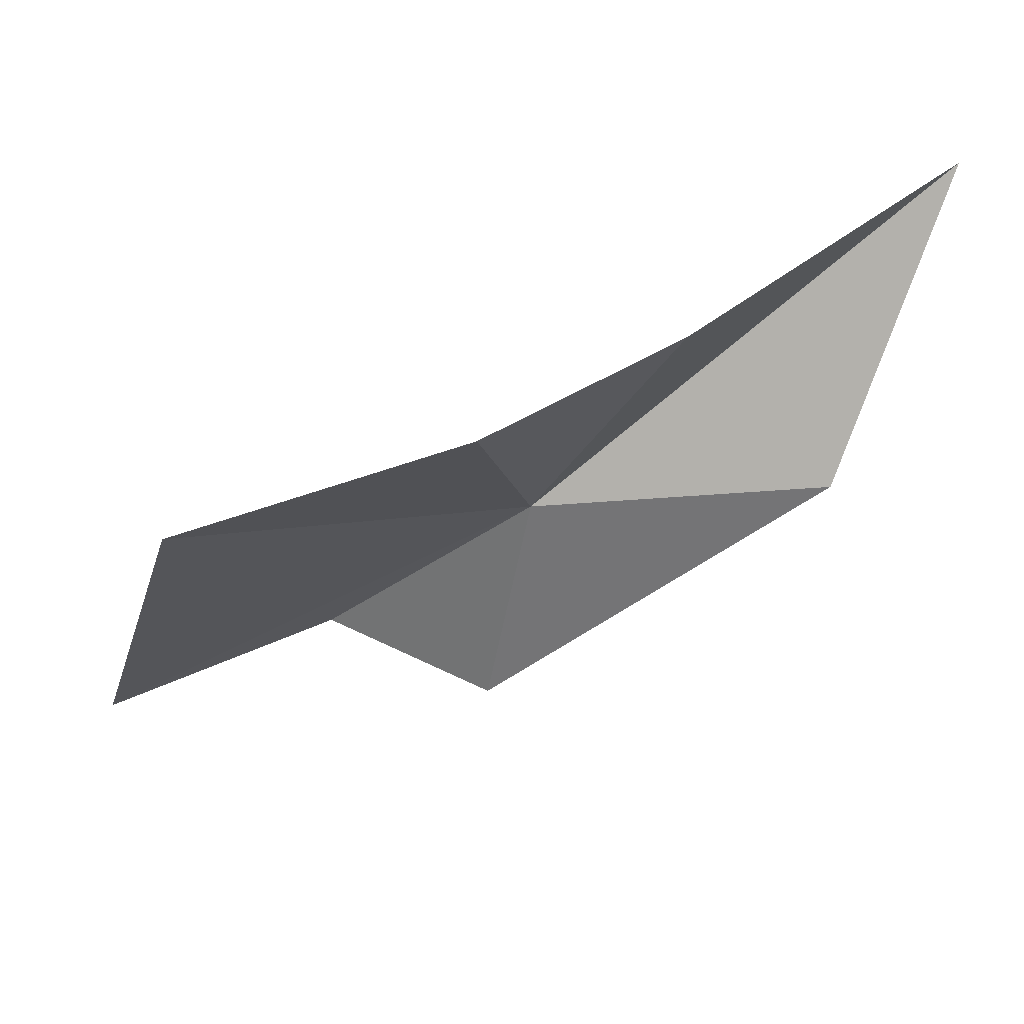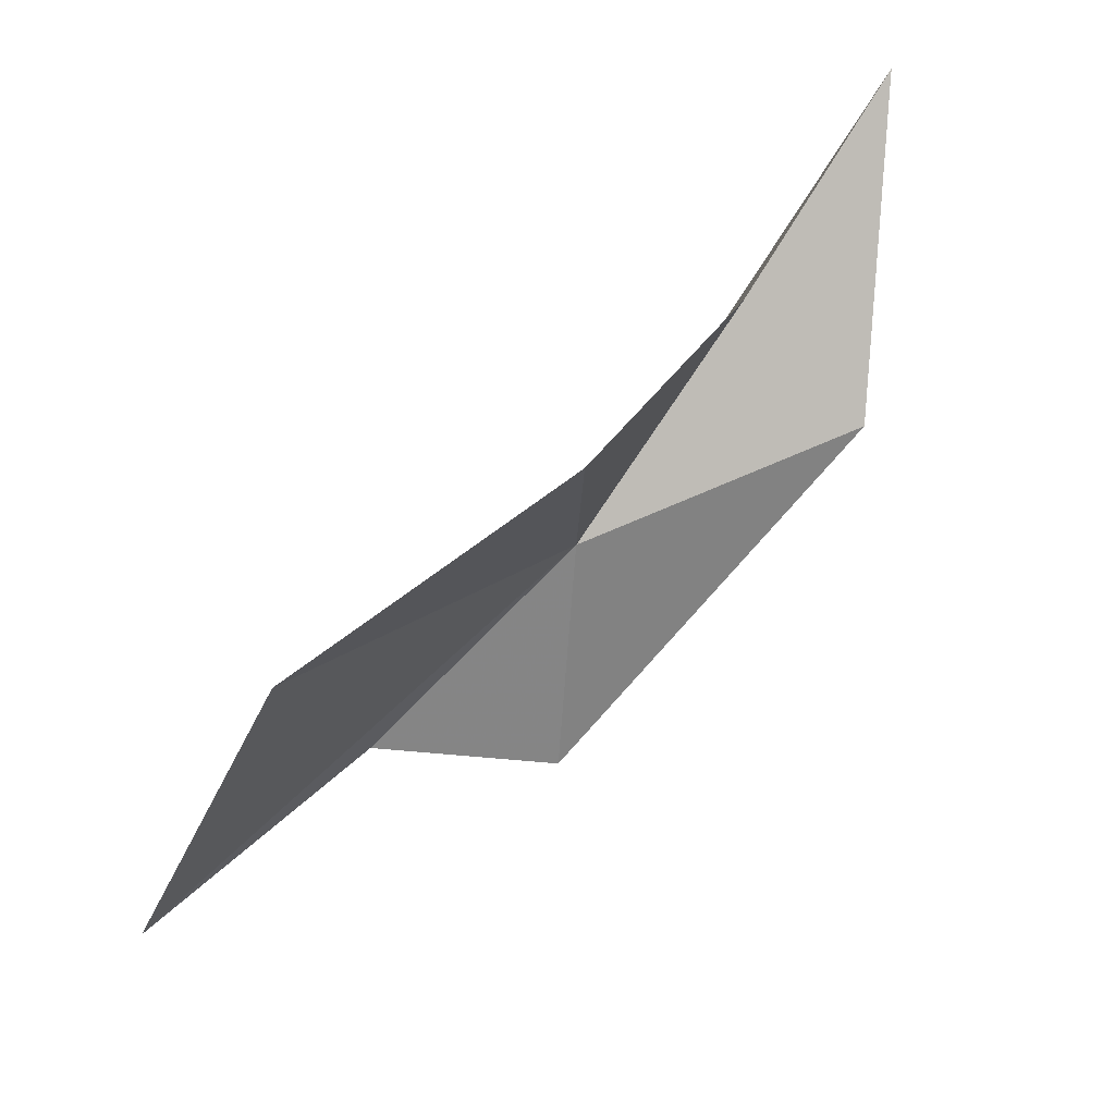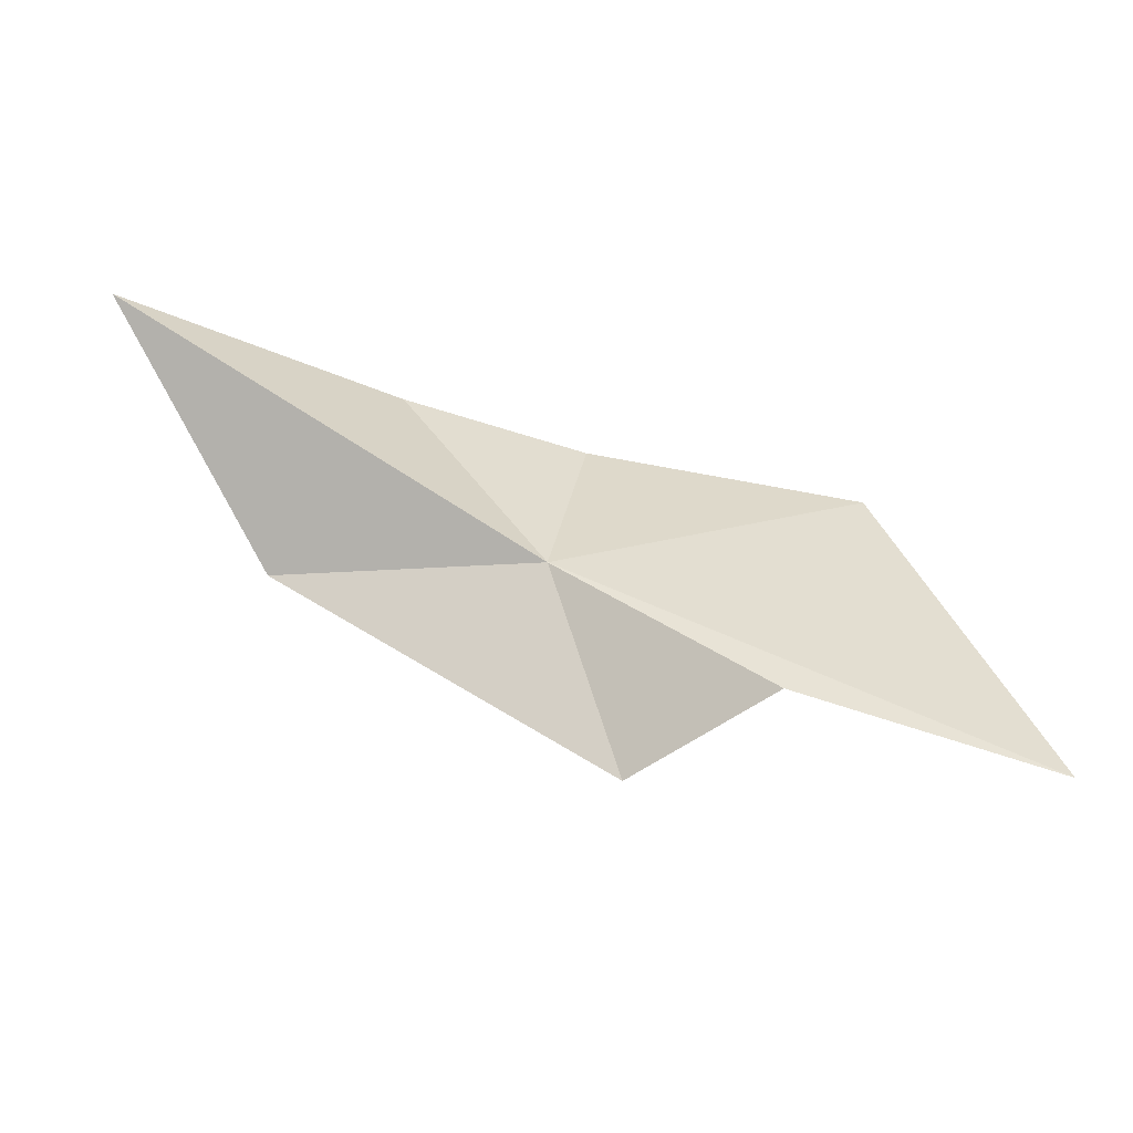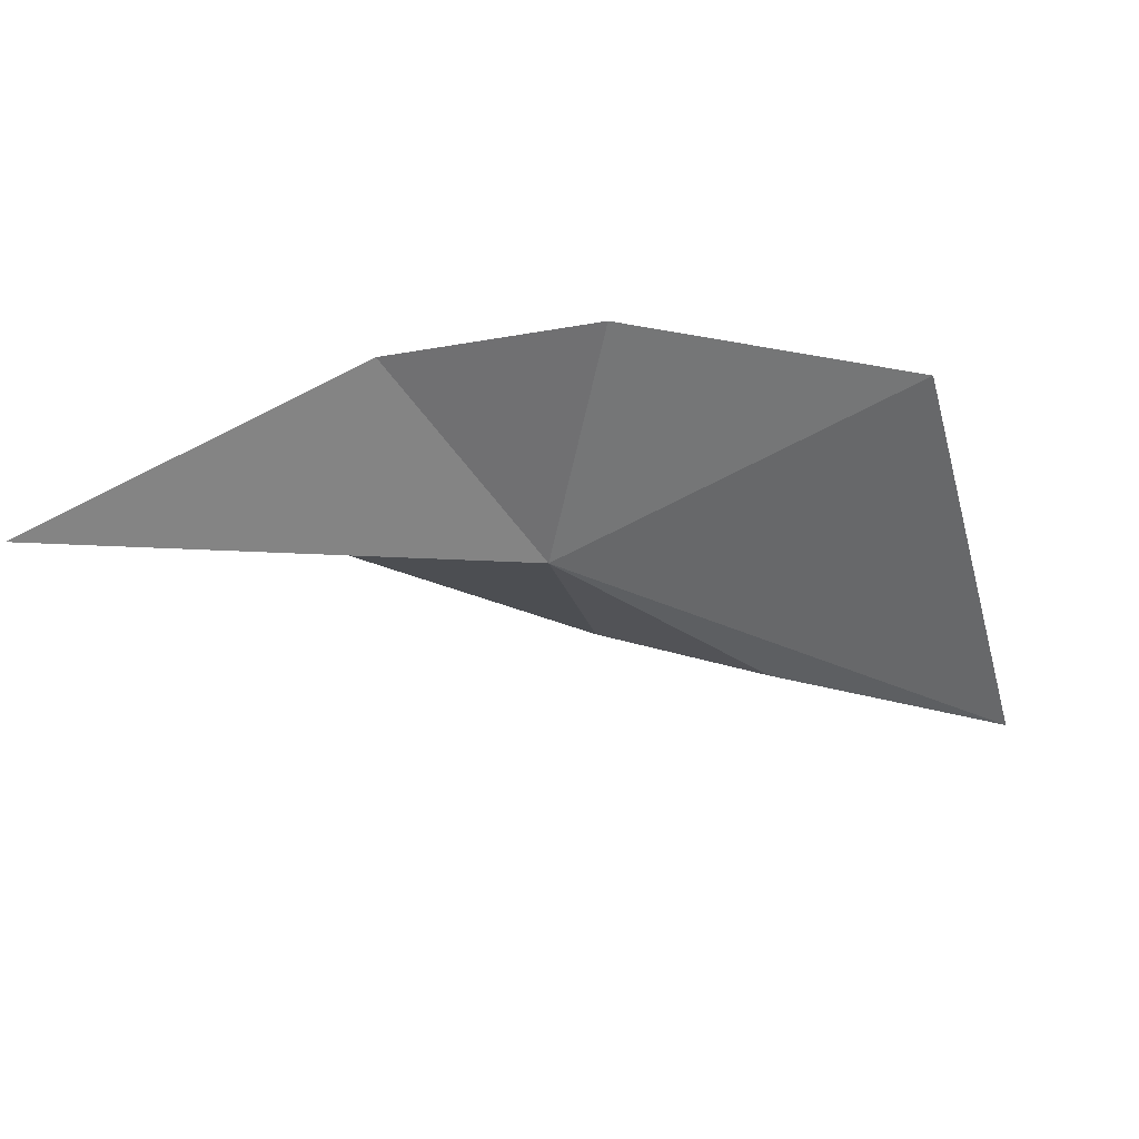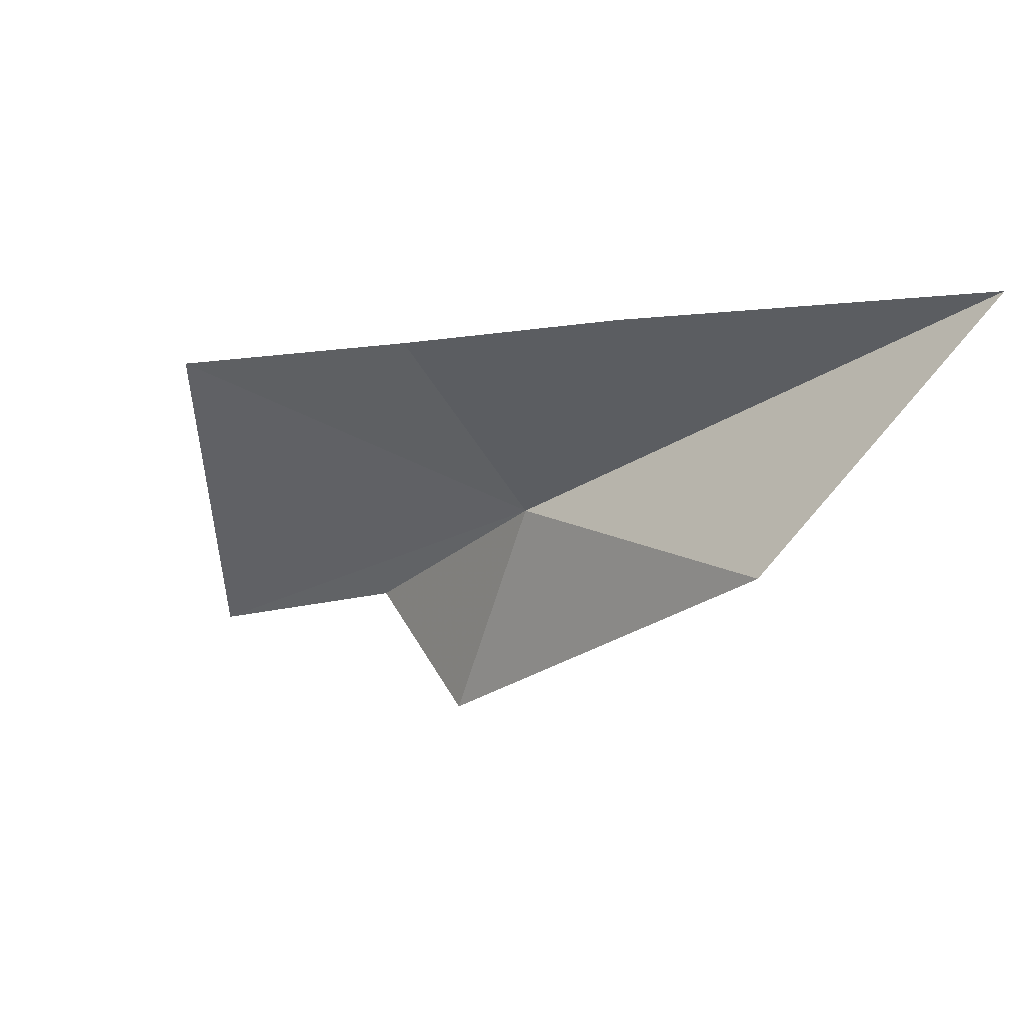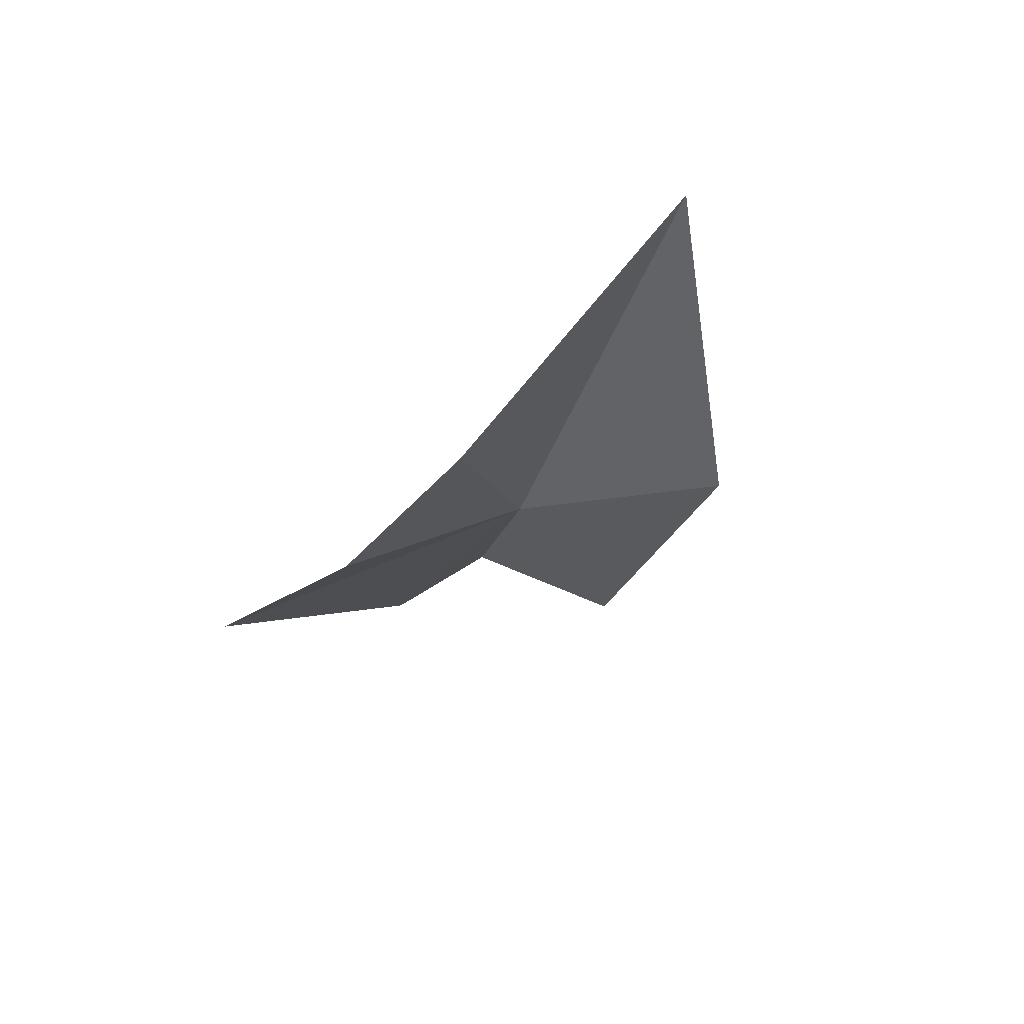
<metadata>
{"format":"obj","ext":"obj","renderer":"f3d","projection":"perspective","resolution":1024,"background":"white","views":[{"elev":47.3,"azim":-6.9,"up":"+Z"},{"elev":44.5,"azim":-32.7,"up":"+Z"},{"elev":57.1,"azim":174.1,"up":"+Y"},{"elev":59.6,"azim":173.8,"up":"+Z"},{"elev":30.0,"azim":34.3,"up":"+Z"},{"elev":-19.8,"azim":38.2,"up":"+Y"}]}
</metadata>
<code>
v 12.92 -17.05 73.58
v 5.951 -18.92 75.61
v 3.902 -16.03 67.29
v 15.54 -18.1 78.76
v 11.67 -19.18 77.7
v 21.21 -14.8 79.51
v 18.58 -18.1 74.53
v 8.814 -16.33 69.84
v 11.93 -18 69.07
f 1 2 3
f 1 4 5
f 1 7 6
f 1 8 9
f 1 3 8
f 1 6 4
f 1 9 7
f 1 5 2

</code>
